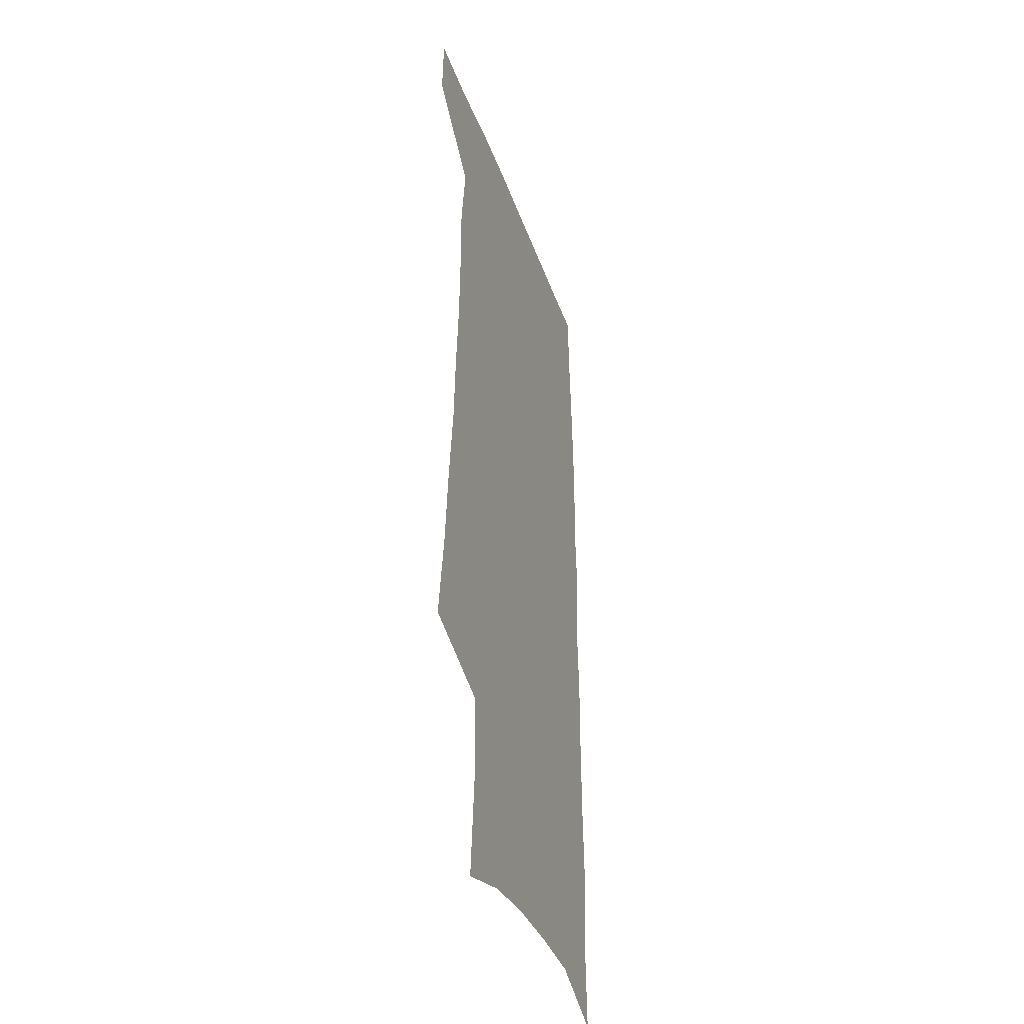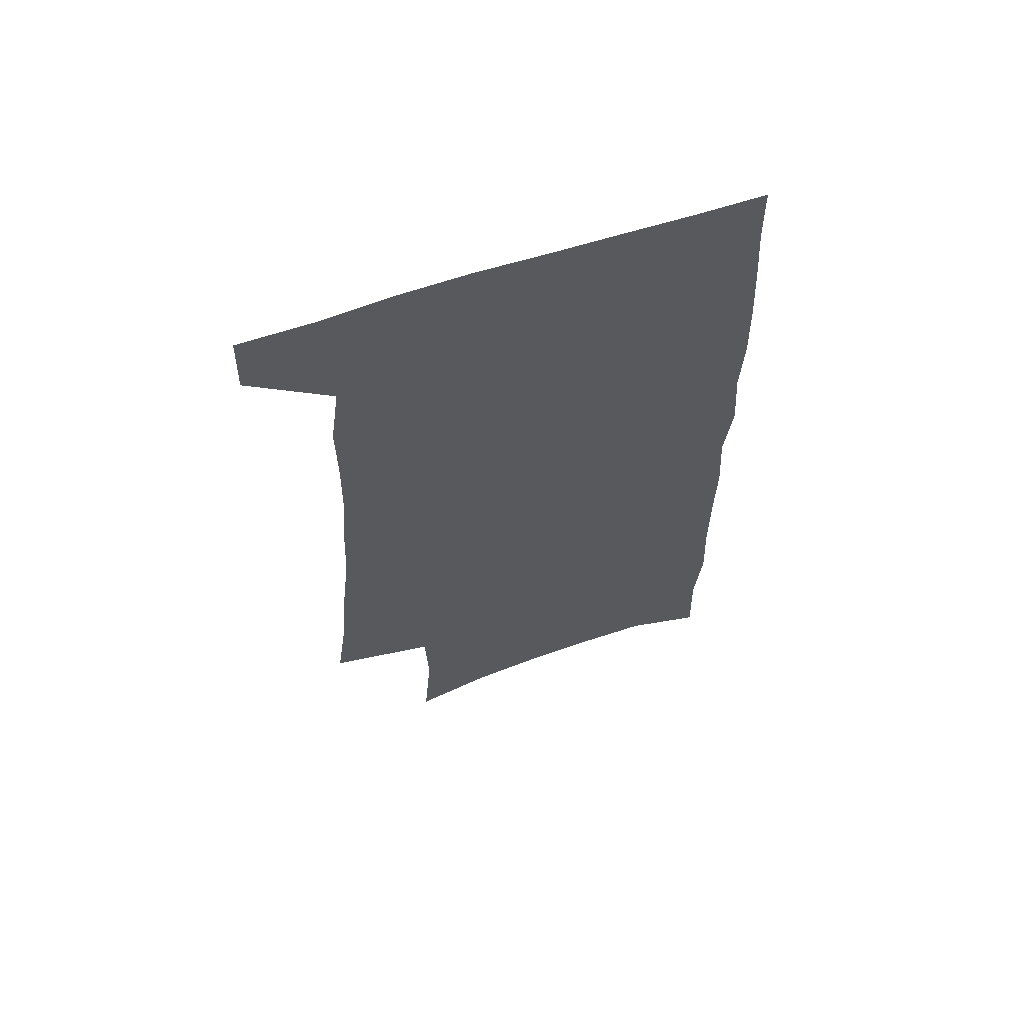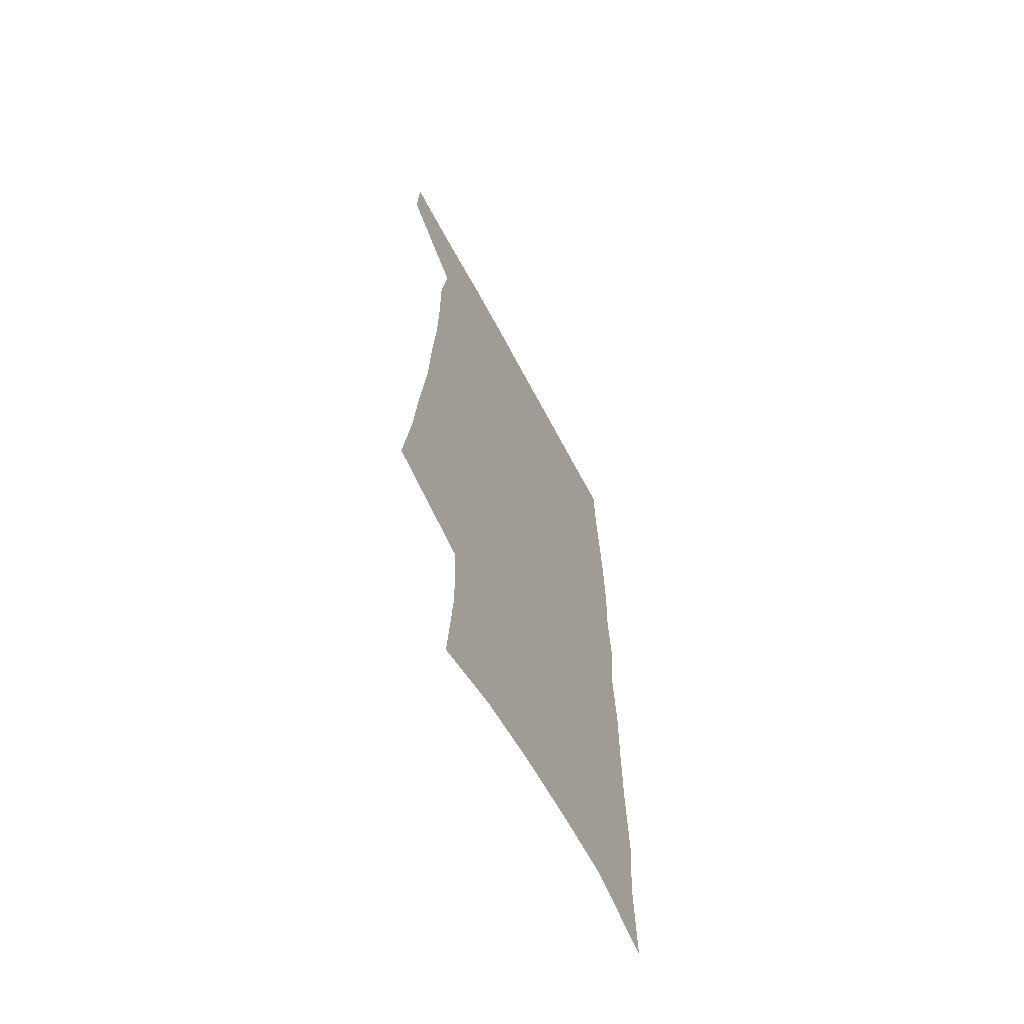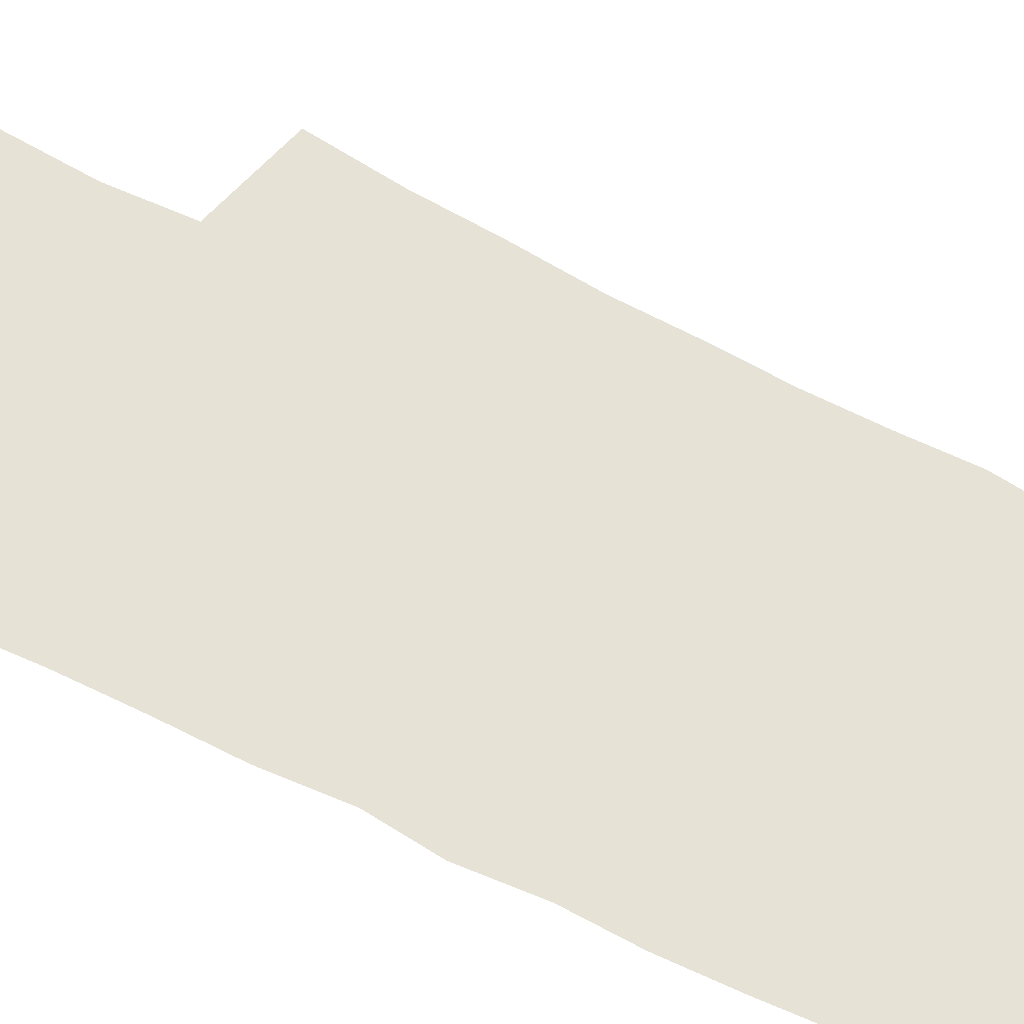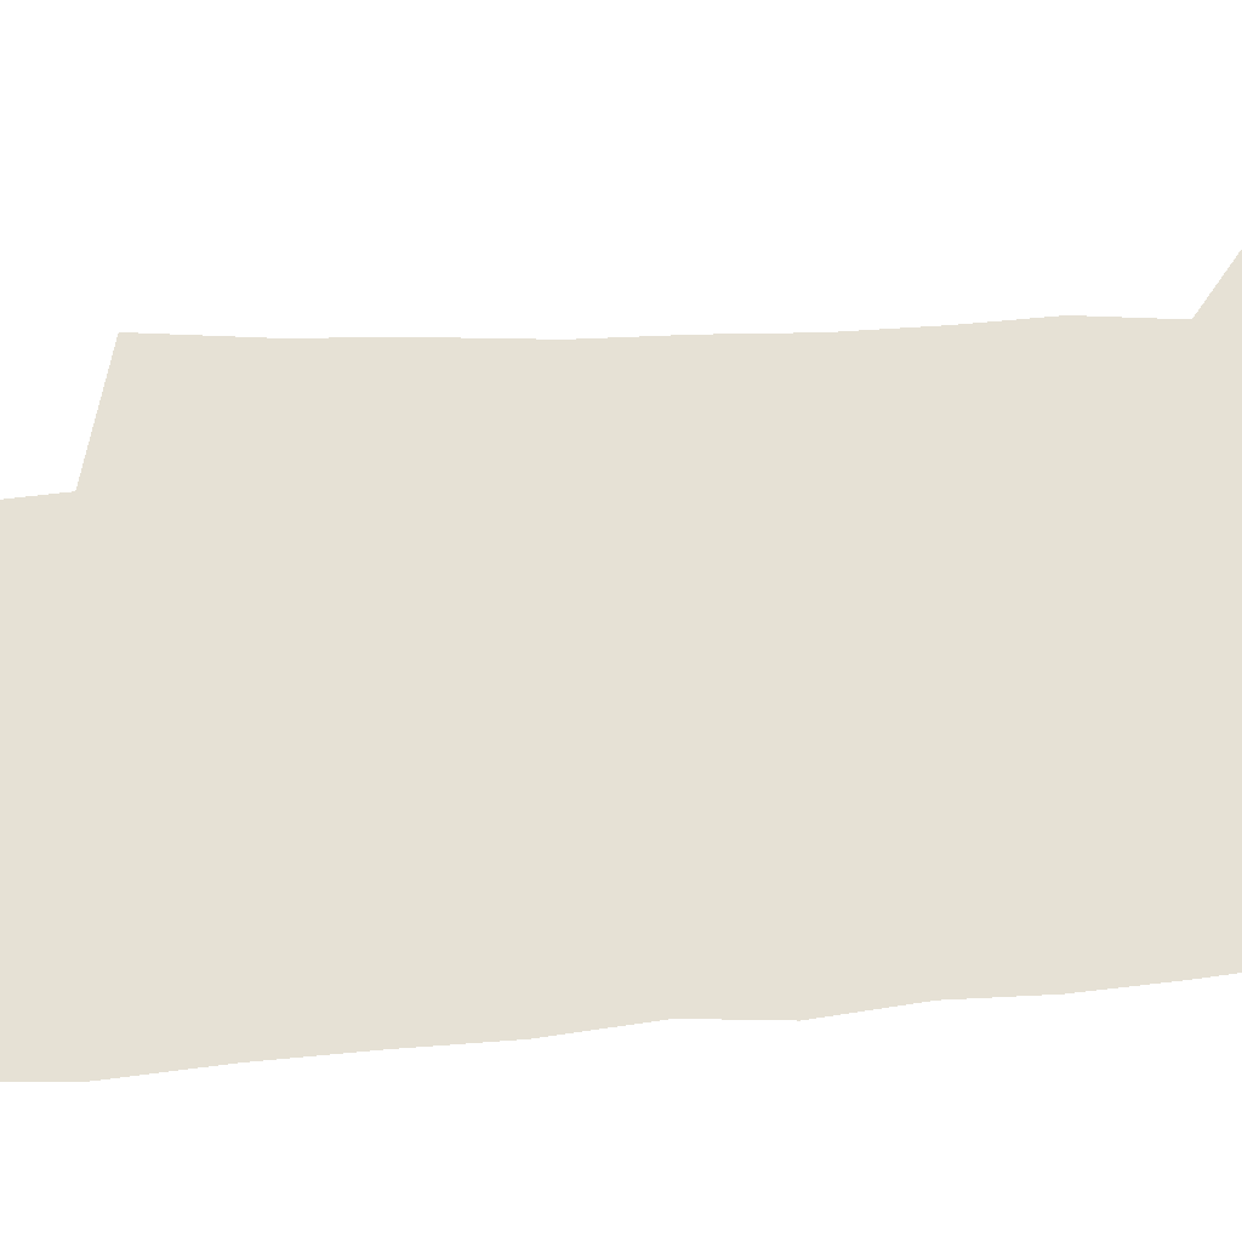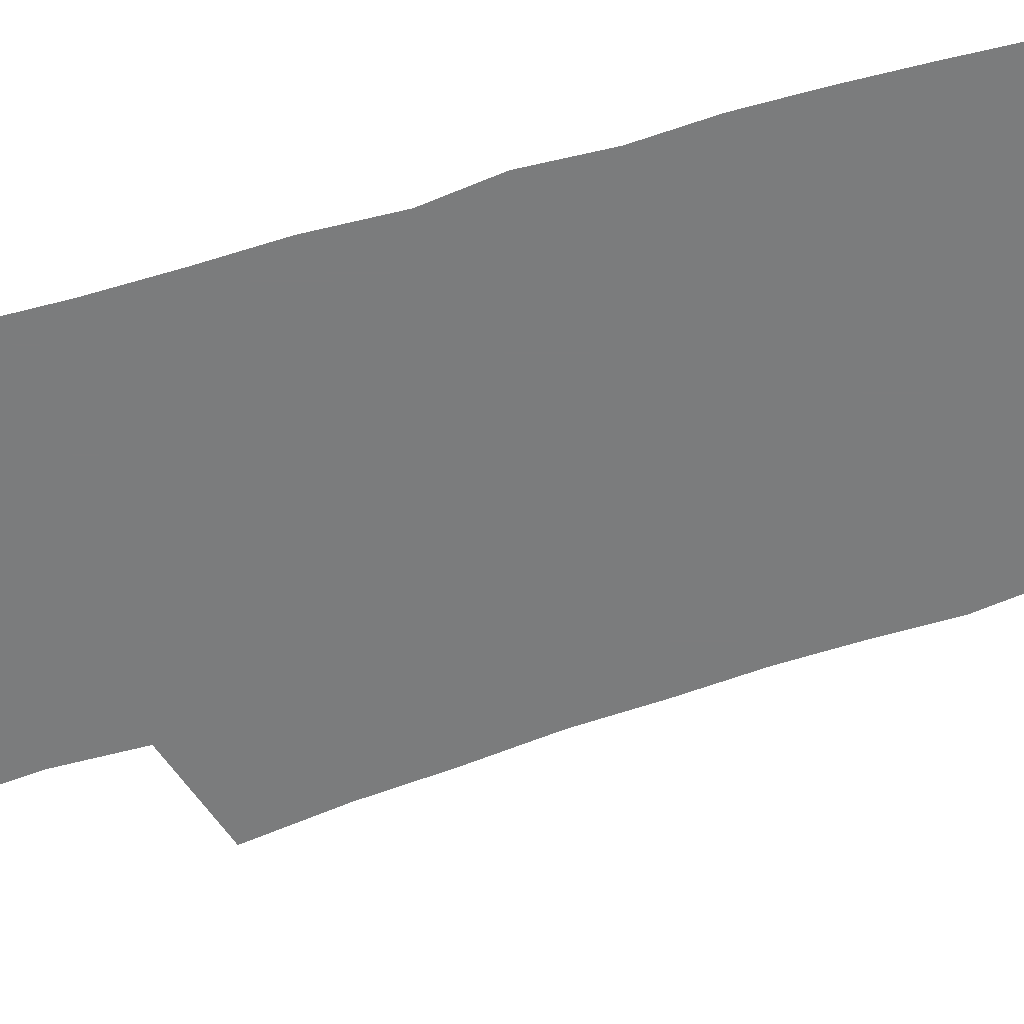
<metadata>
{"format":"obj","ext":"obj","renderer":"f3d","projection":"perspective","resolution":1024,"background":"white","views":[{"elev":-38.6,"azim":-71.7,"up":"+Y"},{"elev":64.7,"azim":-18.1,"up":"+Y"},{"elev":-65.3,"azim":-62.1,"up":"+Y"},{"elev":63.2,"azim":116.4,"up":"+Z"},{"elev":64.5,"azim":84.9,"up":"+Z"},{"elev":-58.7,"azim":107.3,"up":"+Z"}]}
</metadata>
<code>
v 484.4 534.3 0
v 485.4 562.3 0
v 498.3 244.3 0
v 503.4 283 0
v 506.2 317.9 0
v 510 353 0
v 511.5 385.1 0
v 513.7 417.1 0
v 514.4 447.3 0
v 514.2 476.5 0
v 518.1 506.8 0
v 516 534.9 0
v 516 562.5 0
v 538.9 154 0
v 542.4 198.6 0
v 541.3 232.7 0
v 545 270.7 0
v 546.4 304 0
v 545.4 334.1 0
v 547.2 366.4 0
v 547.7 396.2 0
v 547.3 424.8 0
v 547.4 453.3 0
v 548.2 481.5 0
v 548.1 508.5 0
v 548.1 535.2 0
v 544.1 565.2 0
v 570.1 164.6 0
v 574 212.2 0
v 574.7 246.8 0
v 575.4 279.8 0
v 574.9 310 0
v 575.6 341.8 0
v 576.4 372.8 0
v 575.5 399.8 0
v 575.4 428 0
v 576.2 456.6 0
v 576.1 483.3 0
v 576.1 509.5 0
v 576 535.4 0
v 572.6 566 0
v 599.5 169.2 0
v 601.3 214 0
v 602.1 251.2 0
v 602.3 282.9 0
v 602.3 313.9 0
v 602.1 343.2 0
v 602.3 373.4 0
v 602.7 403 0
v 602.5 430.2 0
v 602.7 458 0
v 602.6 484.2 0
v 602.9 510.5 0
v 602.4 536.7 0
v 601.5 564.9 0
v 628.3 171.2 0
v 628.4 215.3 0
v 628.7 249.5 0
v 629.3 280 0
v 628.6 314.4 0
v 628.6 344.9 0
v 628.5 374.4 0
v 628.6 402.8 0
v 628.8 430.1 0
v 628.7 457.7 0
v 628.7 484.5 0
v 628.8 510.6 0
v 629 536.4 0
v 629.3 564.3 0
v 656.9 171.4 0
v 656 210.8 0
v 656.4 244.2 0
v 657 276.2 0
v 656.4 309.2 0
v 656.1 340.5 0
v 655.8 370.9 0
v 656 399.8 0
v 655.7 428.4 0
v 655.8 456 0
v 656.2 483.1 0
v 656 510 0
v 656.1 536.6 0
v 656.8 563.6 0
v 688.7 159.5 0
v 687.4 198.8 0
v 690.1 230.4 0
v 688.7 265.6 0
v 688.5 298.6 0
v 688.9 330 0
v 687 363.1 0
v 690 391.3 0
v 687.9 422.4 0
v 689 450.8 0
v 688.1 479.6 0
v 686.6 508.2 0
v 684.8 536.3 0
v 684.2 563.6 0
v 691 601 0
f 11 12 1
f 1 12 2
f 12 13 2
f 16 17 3
f 3 17 4
f 17 18 4
f 4 18 5
f 18 19 5
f 5 19 6
f 19 20 6
f 6 20 7
f 20 21 7
f 7 21 8
f 21 22 8
f 8 22 9
f 22 23 9
f 9 23 10
f 23 24 10
f 10 24 11
f 24 25 11
f 11 25 12
f 25 26 12
f 12 26 13
f 26 27 13
f 14 28 15
f 28 29 15
f 15 29 16
f 29 30 16
f 16 30 17
f 30 31 17
f 17 31 18
f 31 32 18
f 18 32 19
f 32 33 19
f 19 33 20
f 33 34 20
f 20 34 21
f 34 35 21
f 21 35 22
f 35 36 22
f 22 36 23
f 36 37 23
f 23 37 24
f 37 38 24
f 24 38 25
f 38 39 25
f 25 39 26
f 39 40 26
f 26 40 27
f 40 41 27
f 28 42 29
f 42 43 29
f 29 43 30
f 43 44 30
f 30 44 31
f 44 45 31
f 31 45 32
f 45 46 32
f 32 46 33
f 46 47 33
f 33 47 34
f 47 48 34
f 34 48 35
f 48 49 35
f 35 49 36
f 49 50 36
f 36 50 37
f 50 51 37
f 37 51 38
f 51 52 38
f 38 52 39
f 52 53 39
f 39 53 40
f 53 54 40
f 40 54 41
f 54 55 41
f 42 56 43
f 56 57 43
f 43 57 44
f 57 58 44
f 44 58 45
f 58 59 45
f 45 59 46
f 59 60 46
f 46 60 47
f 60 61 47
f 47 61 48
f 61 62 48
f 48 62 49
f 62 63 49
f 49 63 50
f 63 64 50
f 50 64 51
f 64 65 51
f 51 65 52
f 65 66 52
f 52 66 53
f 66 67 53
f 53 67 54
f 67 68 54
f 54 68 55
f 68 69 55
f 56 70 57
f 70 71 57
f 57 71 58
f 71 72 58
f 58 72 59
f 72 73 59
f 59 73 60
f 73 74 60
f 60 74 61
f 74 75 61
f 61 75 62
f 75 76 62
f 62 76 63
f 76 77 63
f 63 77 64
f 77 78 64
f 64 78 65
f 78 79 65
f 65 79 66
f 79 80 66
f 66 80 67
f 80 81 67
f 67 81 68
f 81 82 68
f 68 82 69
f 82 83 69
f 70 84 71
f 84 85 71
f 71 85 72
f 85 86 72
f 72 86 73
f 86 87 73
f 73 87 74
f 87 88 74
f 74 88 75
f 88 89 75
f 75 89 76
f 89 90 76
f 76 90 77
f 90 91 77
f 77 91 78
f 91 92 78
f 78 92 79
f 92 93 79
f 79 93 80
f 93 94 80
f 80 94 81
f 94 95 81
f 81 95 82
f 95 96 82
f 82 96 83
f 96 97 83

</code>
